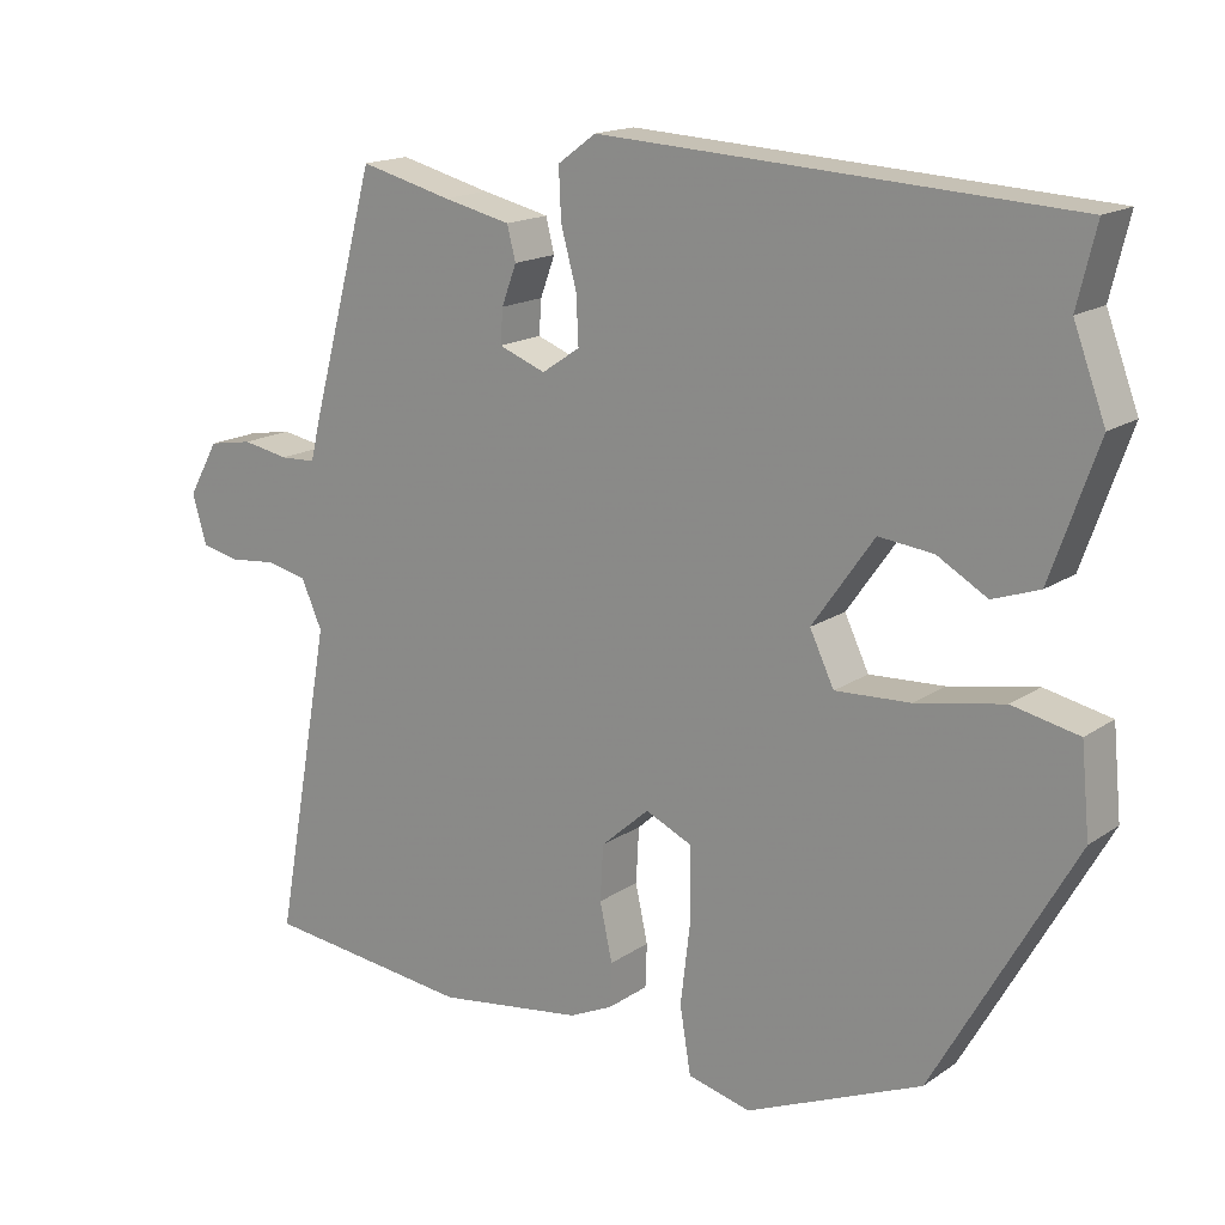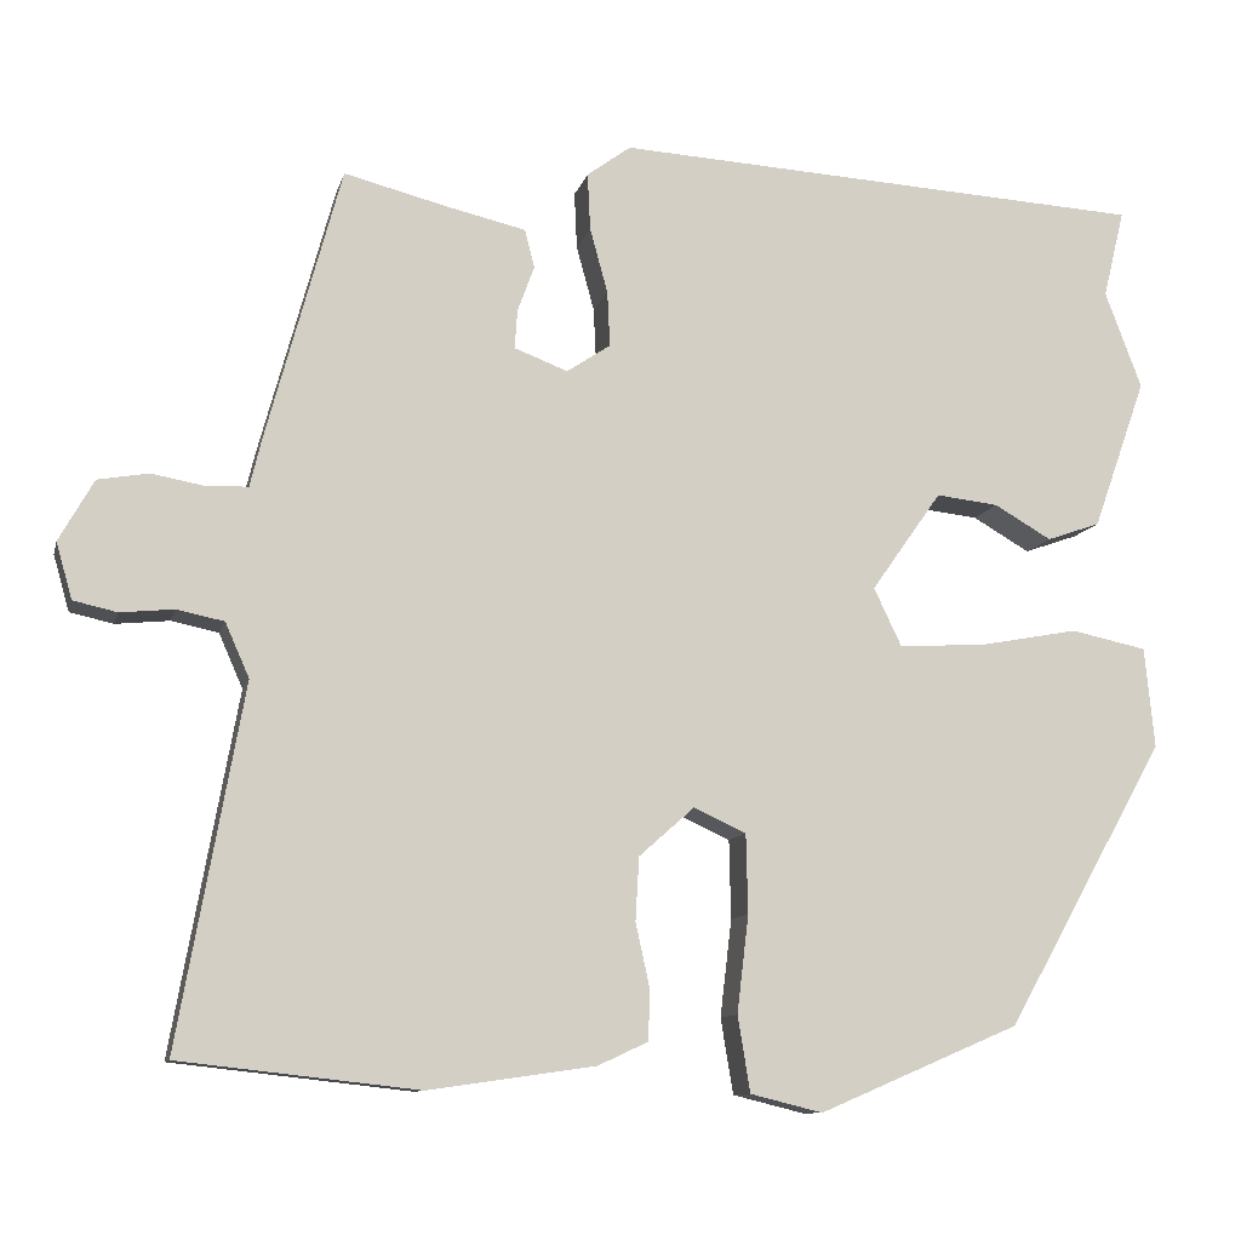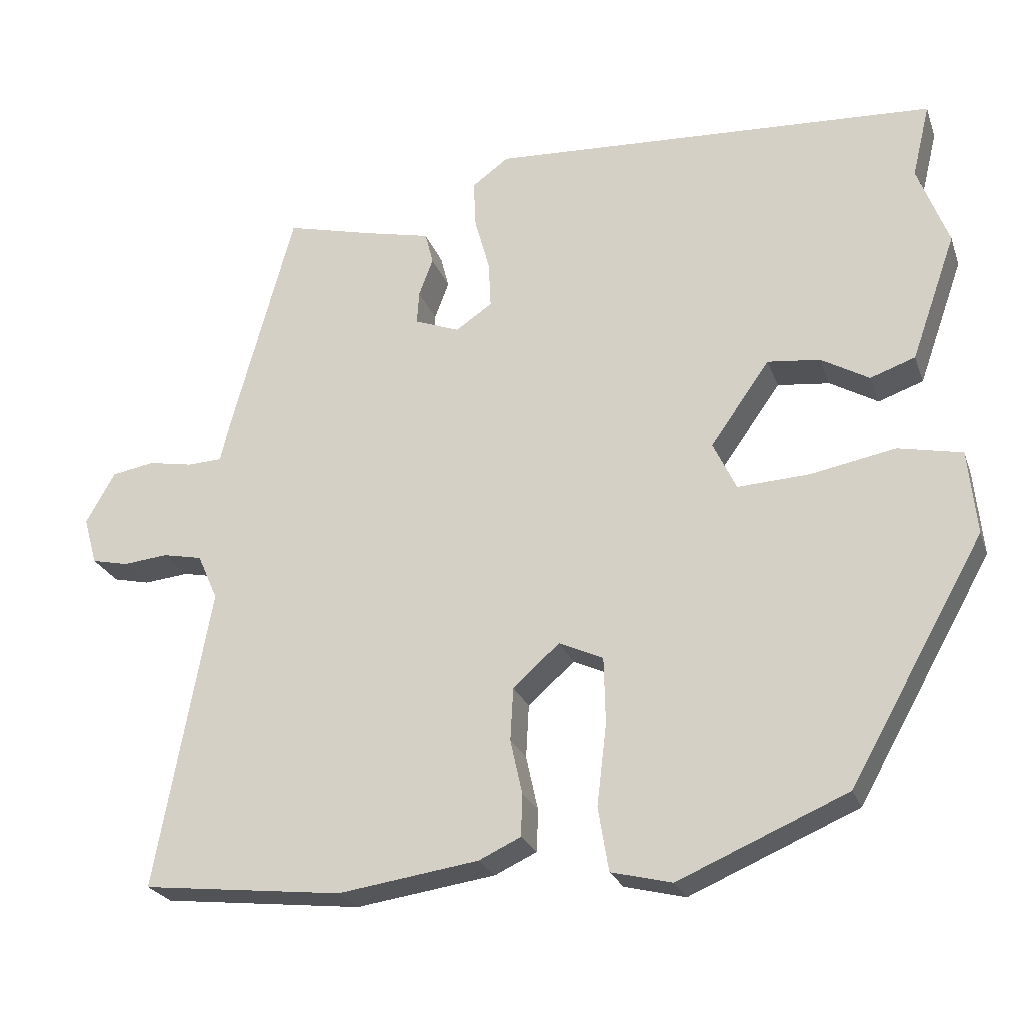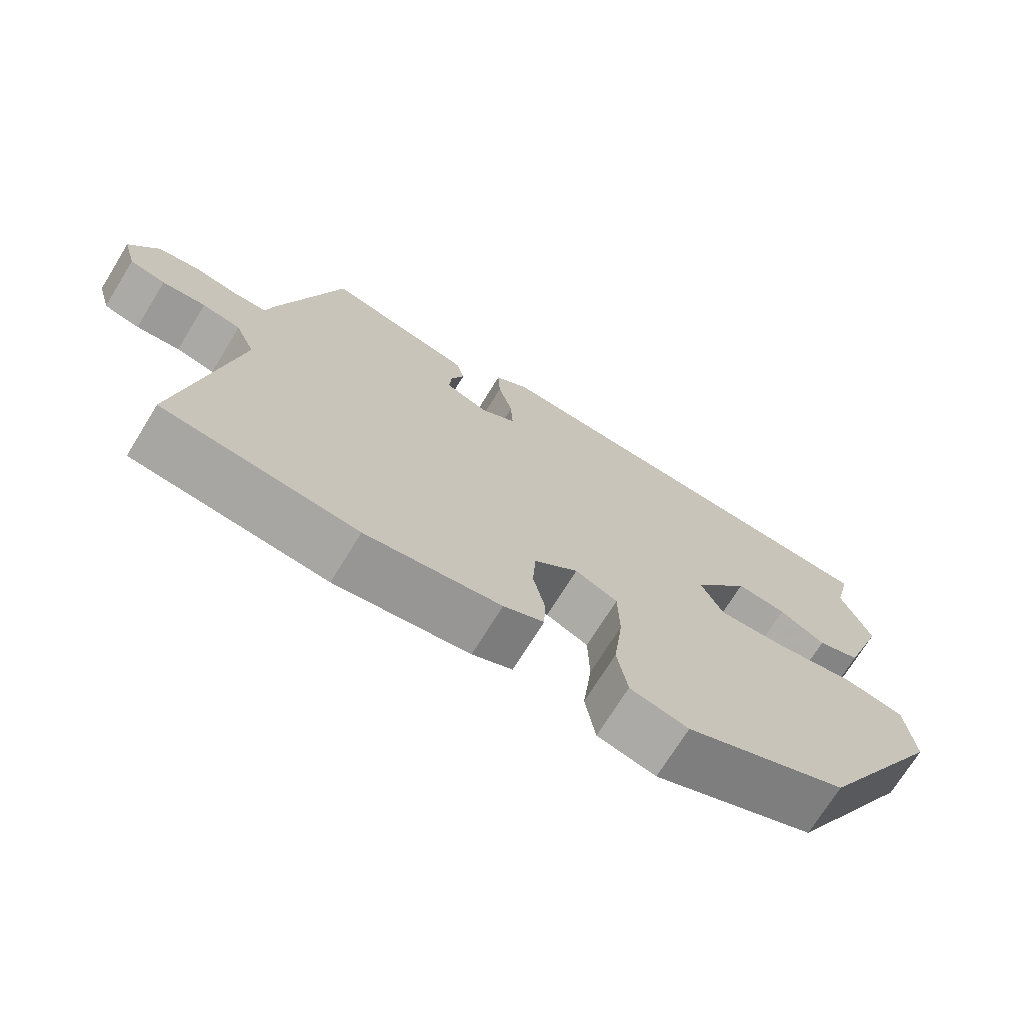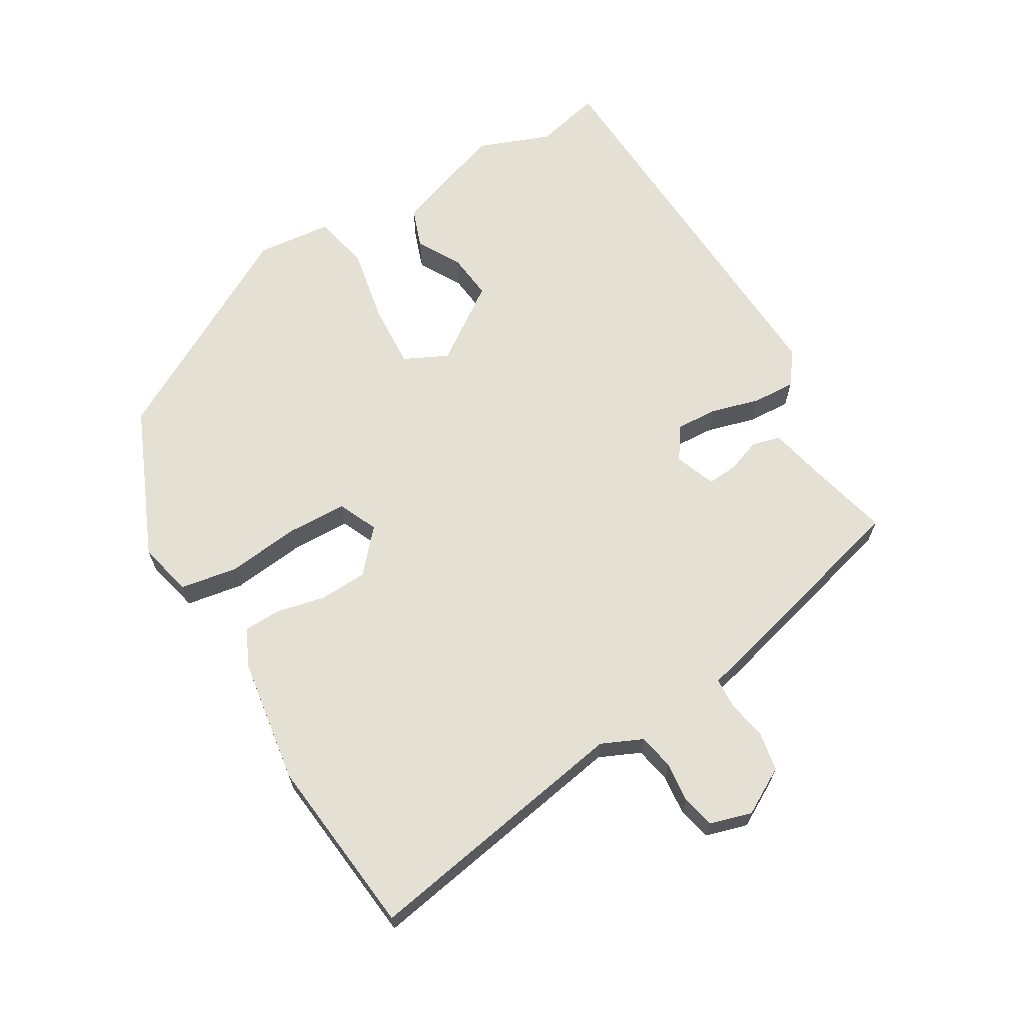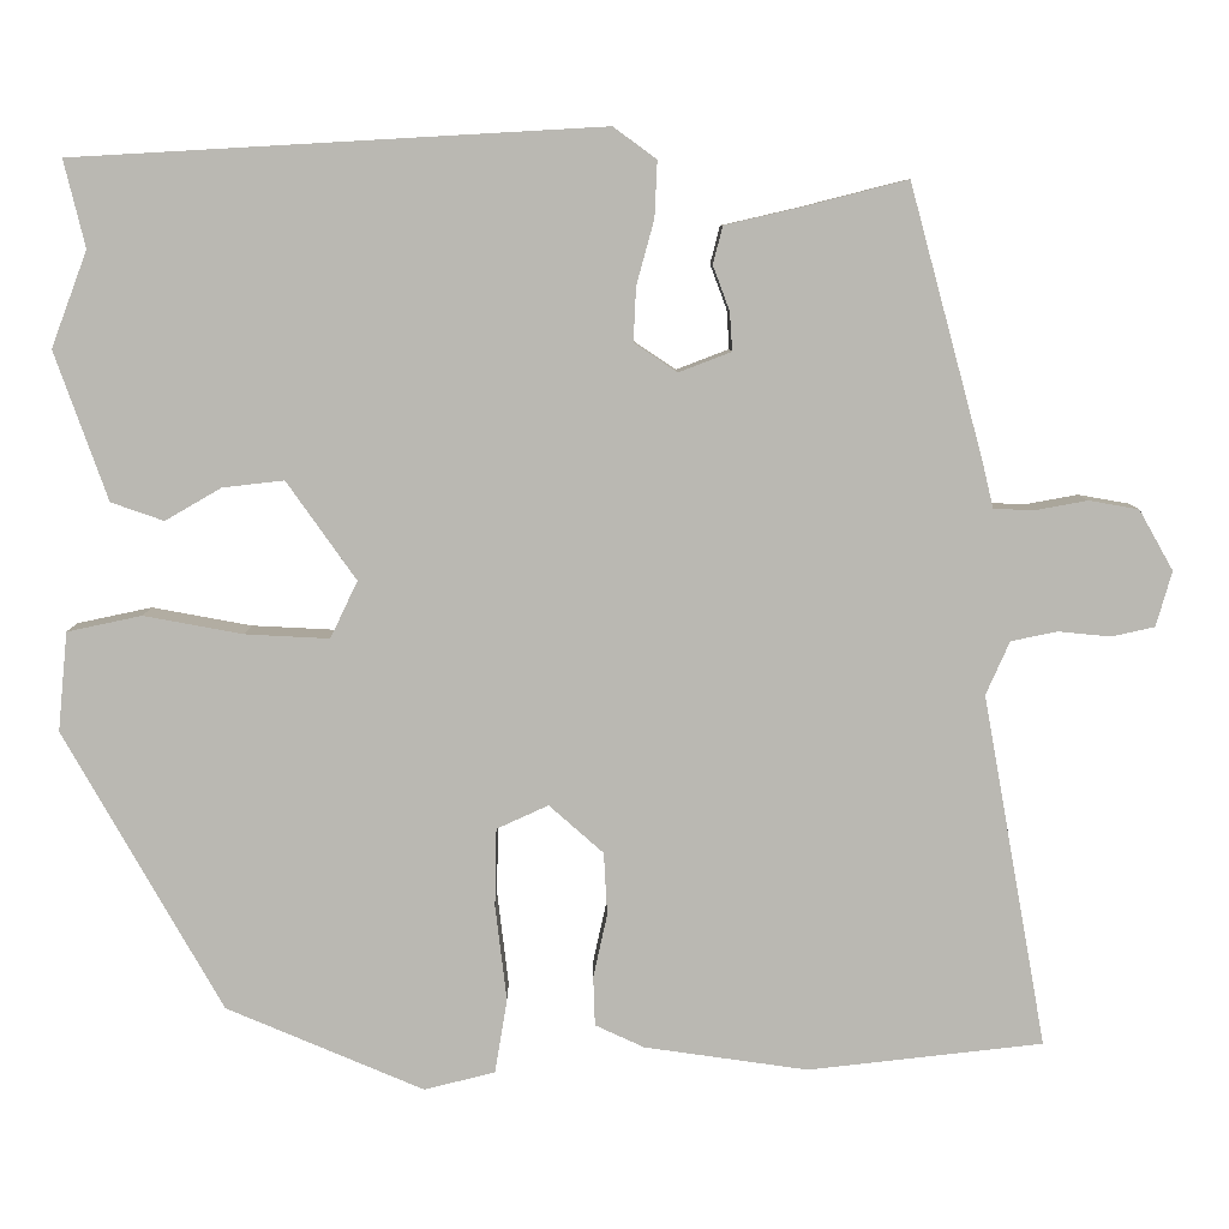
<metadata>
{"format":"obj","ext":"obj","renderer":"f3d","projection":"perspective","resolution":1024,"background":"white","views":[{"elev":16.5,"azim":36.5,"up":"+Z"},{"elev":-10.4,"azim":-13.3,"up":"+Z"},{"elev":-24.5,"azim":17.1,"up":"+Z"},{"elev":-71.9,"azim":-31.7,"up":"+Z"},{"elev":65.9,"azim":-120.3,"up":"+Y"},{"elev":7.7,"azim":179.5,"up":"+Z"}]}
</metadata>
<code>
v 0.502 0.07 0.508
v 0.478 0.07 0.409
v 0.519 0.07 0.3
v 0.459 0.07 0.131
v 0.399 0.07 0.11
v 0.335 0.07 0.147
v 0.265 0.07 0.155
v 0.186 0.07 0.043
v 0.217 0.07 -0.022
v 0.313 0.07 -0.017
v 0.426 0.07 0.004
v 0.511 0.07 -0.014
v 0.522 0.07 -0.127
v 0.342 0.07 -0.446
v 0.117 0.07 -0.542
v 0.036 0.07 -0.522
v 0.022 0.07 -0.437
v 0.035 0.07 -0.328
v 0.033 0.07 -0.239
v -0.026 0.07 -0.212
v -0.088 0.07 -0.267
v -0.092 0.07 -0.338
v -0.076 0.07 -0.411
v -0.078 0.07 -0.467
v -0.134 0.07 -0.493
v -0.321 0.07 -0.52
v -0.589 0.07 -0.49
v -0.516 0.07 -0.087
v -0.543 0.07 -0.026
v -0.596 0.07 -0.015
v -0.656 0.07 -0.021
v -0.705 0.07 -0.01
v -0.723 0.07 0.053
v -0.684 0.07 0.122
v -0.627 0.07 0.132
v -0.567 0.07 0.121
v -0.521 0.07 0.123
v -0.508 0.07 0.177
v -0.424 0.07 0.485
v -0.306 0.07 0.455
v -0.219 0.07 0.435
v -0.208 0.07 0.392
v -0.227 0.07 0.341
v -0.23 0.07 0.297
v -0.17 0.07 0.274
v -0.121 0.07 0.307
v -0.124 0.07 0.369
v -0.144 0.07 0.442
v -0.147 0.07 0.506
v -0.098 0.07 0.542
v 0.502 0 0.508
v 0.478 0 0.409
v 0.519 0 0.3
v 0.459 0 0.131
v 0.399 0 0.11
v 0.335 0 0.147
v 0.265 0 0.155
v 0.186 0 0.043
v 0.217 0 -0.022
v 0.313 0 -0.017
v 0.426 0 0.004
v 0.511 0 -0.014
v 0.522 0 -0.127
v 0.342 0 -0.446
v 0.117 0 -0.542
v 0.036 0 -0.522
v 0.022 0 -0.437
v 0.035 0 -0.328
v 0.033 0 -0.239
v -0.026 0 -0.212
v -0.088 0 -0.267
v -0.092 0 -0.338
v -0.076 0 -0.411
v -0.078 0 -0.467
v -0.134 0 -0.493
v -0.321 0 -0.52
v -0.589 0 -0.49
v -0.516 0 -0.087
v -0.543 0 -0.026
v -0.596 0 -0.015
v -0.656 0 -0.021
v -0.705 0 -0.01
v -0.723 0 0.053
v -0.684 0 0.122
v -0.627 0 0.132
v -0.567 0 0.121
v -0.521 0 0.123
v -0.508 0 0.177
v -0.424 0 0.485
v -0.306 0 0.455
v -0.219 0 0.435
v -0.208 0 0.392
v -0.227 0 0.341
v -0.23 0 0.297
v -0.17 0 0.274
v -0.121 0 0.307
v -0.124 0 0.369
v -0.144 0 0.442
v -0.147 0 0.506
v -0.098 0 0.542
f 50 1 2
f 49 50 2
f 48 49 2
f 47 48 2
f 2 3 4
f 47 2 4
f 46 47 4
f 45 46 4
f 40 41 42 43
f 40 43 44
f 39 40 44
f 38 39 44
f 37 38 44
f 34 35 36
f 33 34 36
f 32 33 36
f 31 32 36
f 30 31 36
f 29 30 36 37
f 37 44 45
f 29 37 45
f 28 29 45
f 26 27 28
f 25 26 28
f 24 25 28
f 23 24 28
f 22 23 28
f 16 17 18
f 15 16 18
f 14 15 18
f 13 14 18
f 12 13 18
f 11 12 18
f 10 11 18
f 9 10 18 19
f 8 9 19 20
f 4 5 6
f 45 4 6
f 45 6 7
f 21 22 28 45
f 20 21 45
f 8 20 45
f 7 8 45
f 52 51 100
f 52 100 99
f 52 99 98
f 52 98 97
f 54 53 52
f 54 52 97
f 54 97 96
f 54 96 95
f 93 92 91 90
f 94 93 90
f 94 90 89
f 94 89 88
f 94 88 87
f 86 85 84
f 86 84 83
f 86 83 82
f 86 82 81
f 86 81 80
f 87 86 80 79
f 95 94 87
f 95 87 79
f 95 79 78
f 78 77 76
f 78 76 75
f 78 75 74
f 78 74 73
f 78 73 72
f 68 67 66
f 68 66 65
f 68 65 64
f 68 64 63
f 68 63 62
f 68 62 61
f 68 61 60
f 69 68 60 59
f 70 69 59 58
f 56 55 54
f 56 54 95
f 57 56 95
f 95 78 72 71
f 95 71 70
f 95 70 58
f 95 58 57
f 1 51 52 2
f 2 52 53 3
f 3 53 54 4
f 4 54 55 5
f 5 55 56 6
f 6 56 57 7
f 7 57 58 8
f 8 58 59 9
f 9 59 60 10
f 10 60 61 11
f 11 61 62 12
f 12 62 63 13
f 13 63 64 14
f 14 64 65 15
f 15 65 66 16
f 16 66 67 17
f 17 67 68 18
f 18 68 69 19
f 19 69 70 20
f 20 70 71 21
f 21 71 72 22
f 22 72 73 23
f 23 73 74 24
f 24 74 75 25
f 25 75 76 26
f 26 76 77 27
f 27 77 78 28
f 28 78 79 29
f 29 79 80 30
f 30 80 81 31
f 31 81 82 32
f 32 82 83 33
f 33 83 84 34
f 34 84 85 35
f 35 85 86 36
f 36 86 87 37
f 37 87 88 38
f 38 88 89 39
f 39 89 90 40
f 40 90 91 41
f 41 91 92 42
f 42 92 93 43
f 43 93 94 44
f 44 94 95 45
f 45 95 96 46
f 46 96 97 47
f 47 97 98 48
f 48 98 99 49
f 49 99 100 50
f 50 100 51 1

</code>
